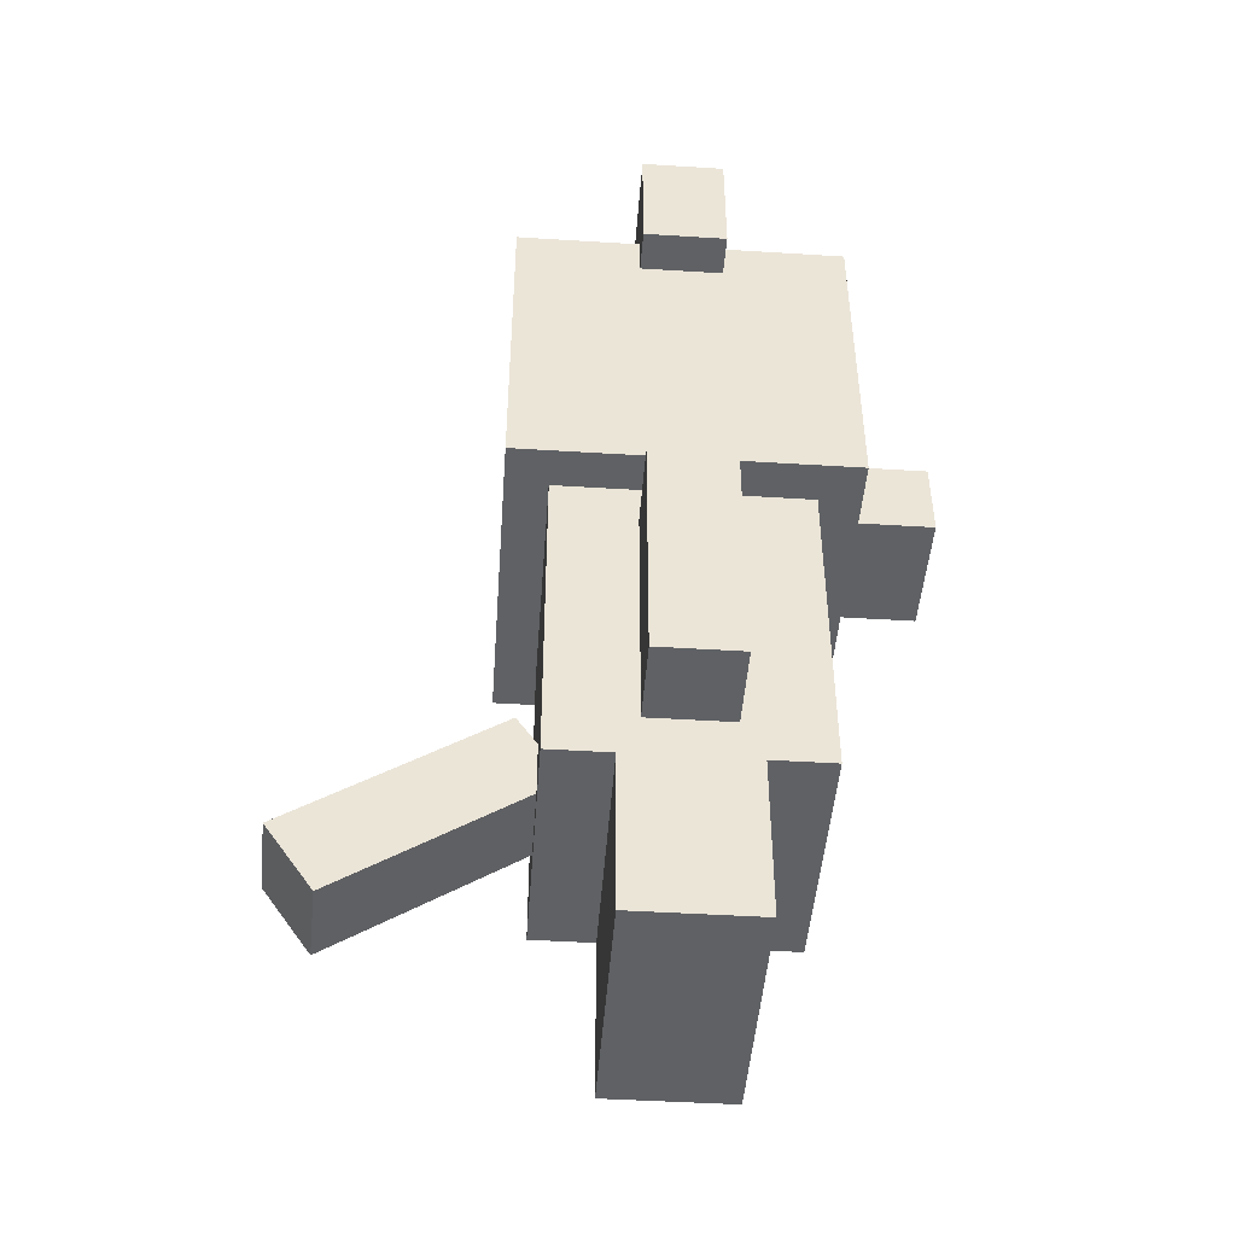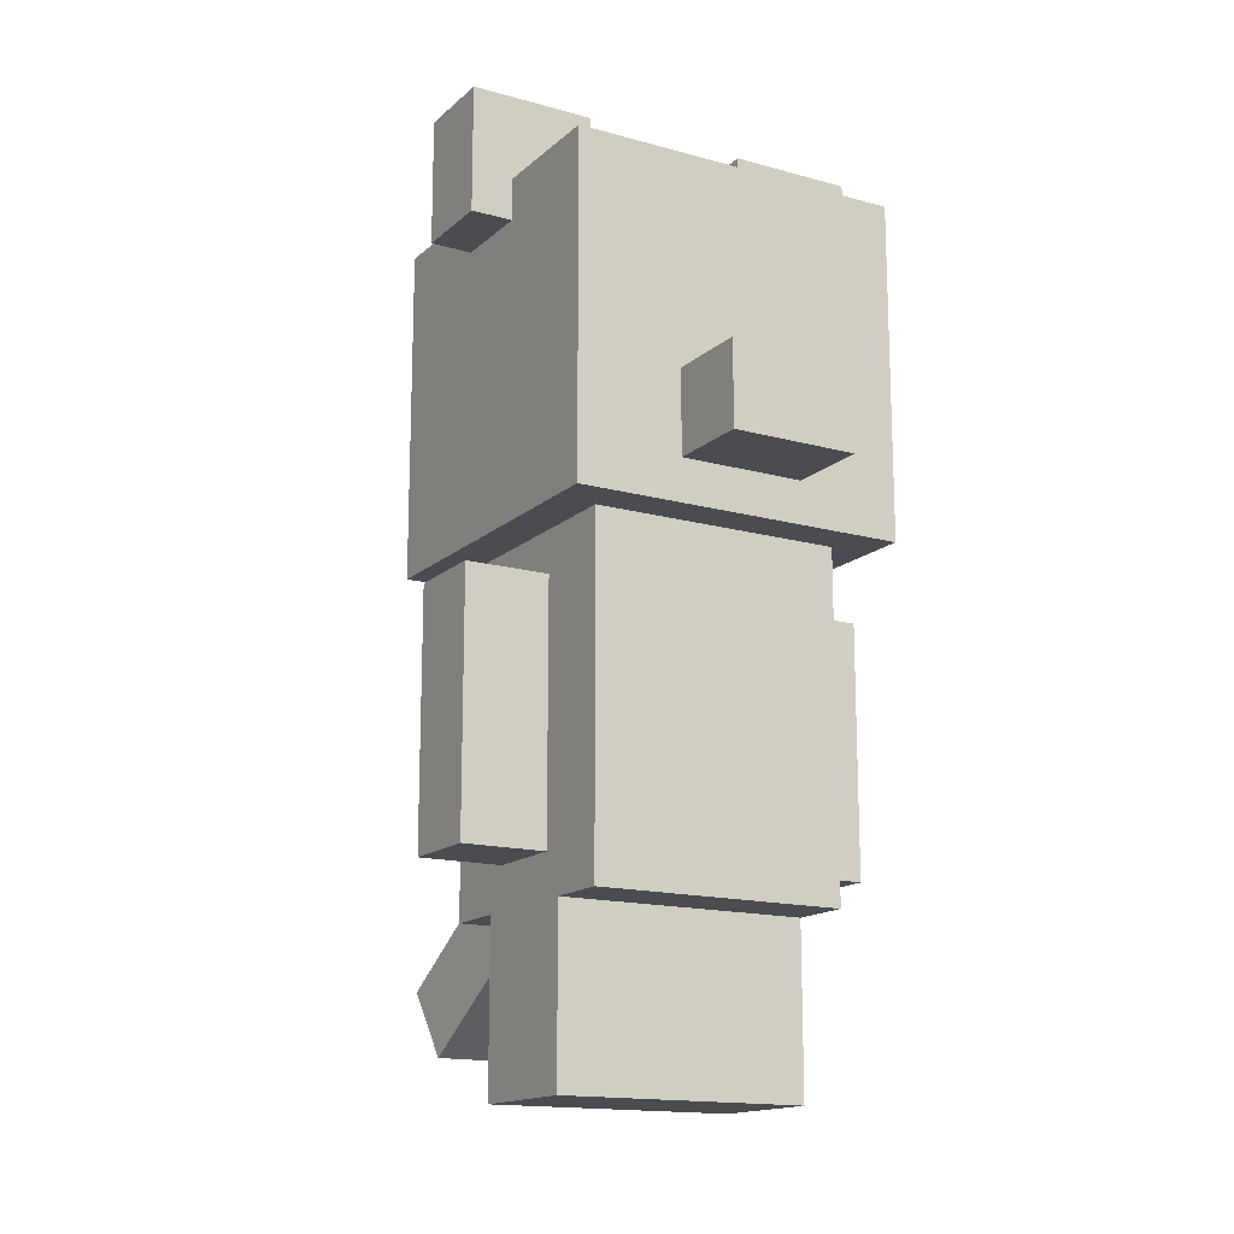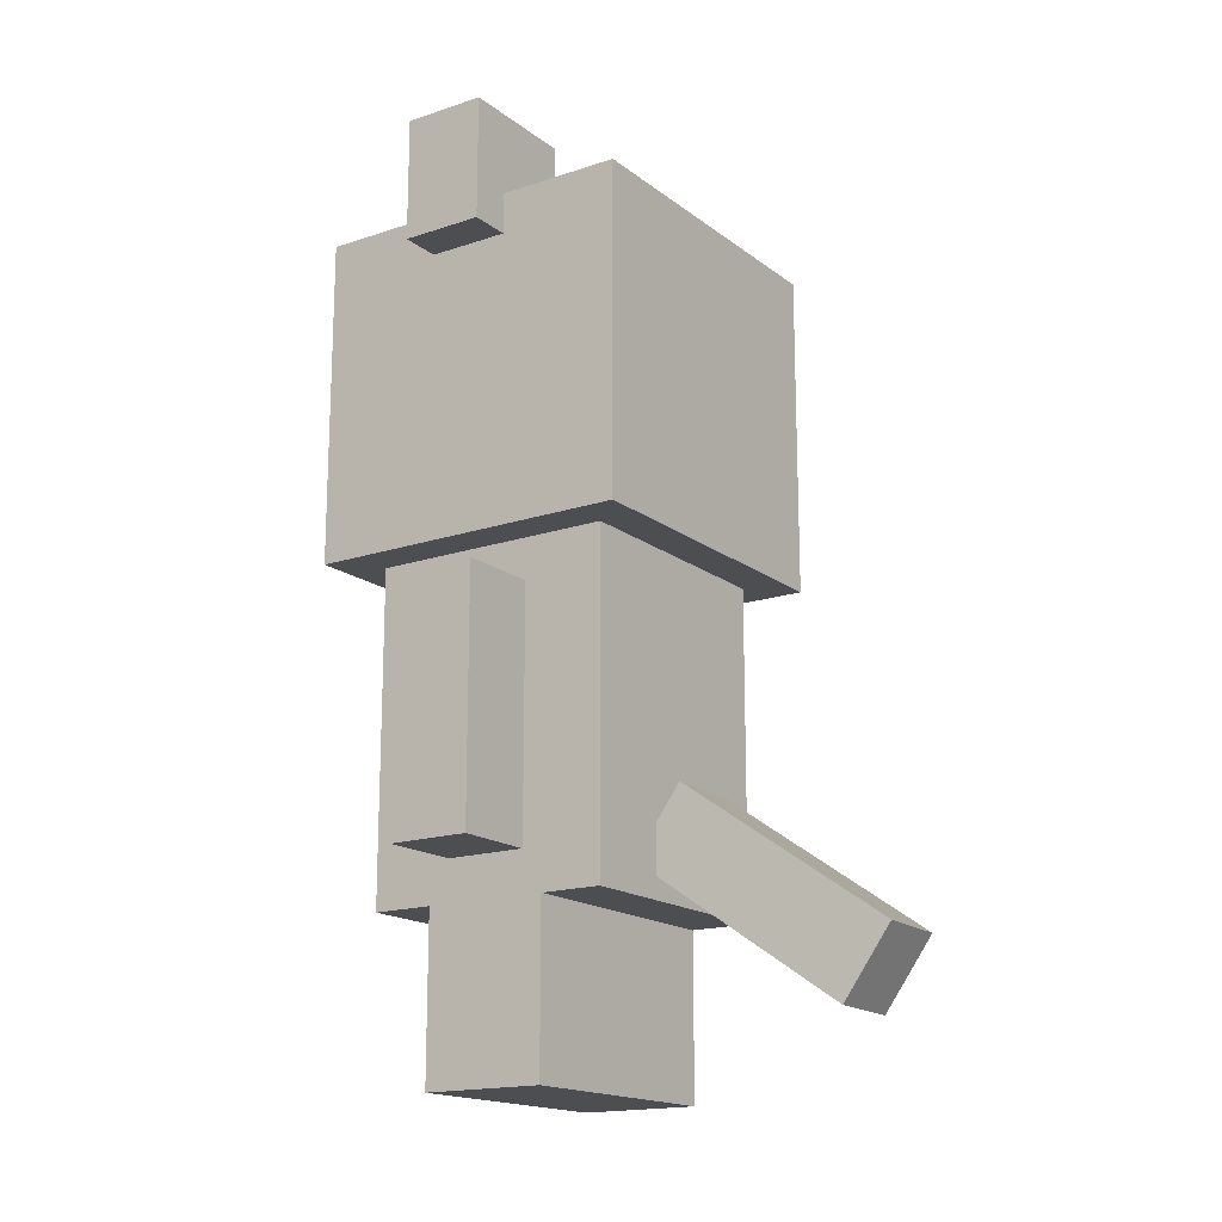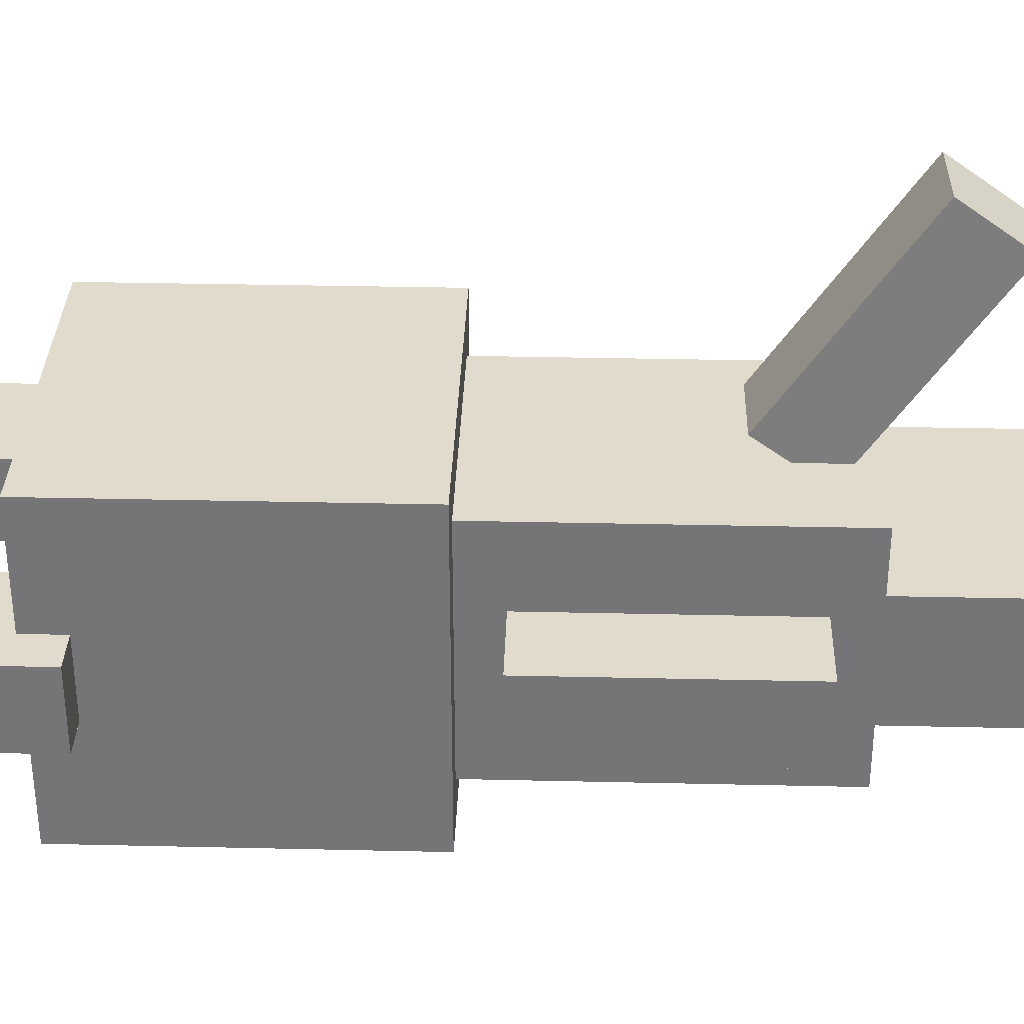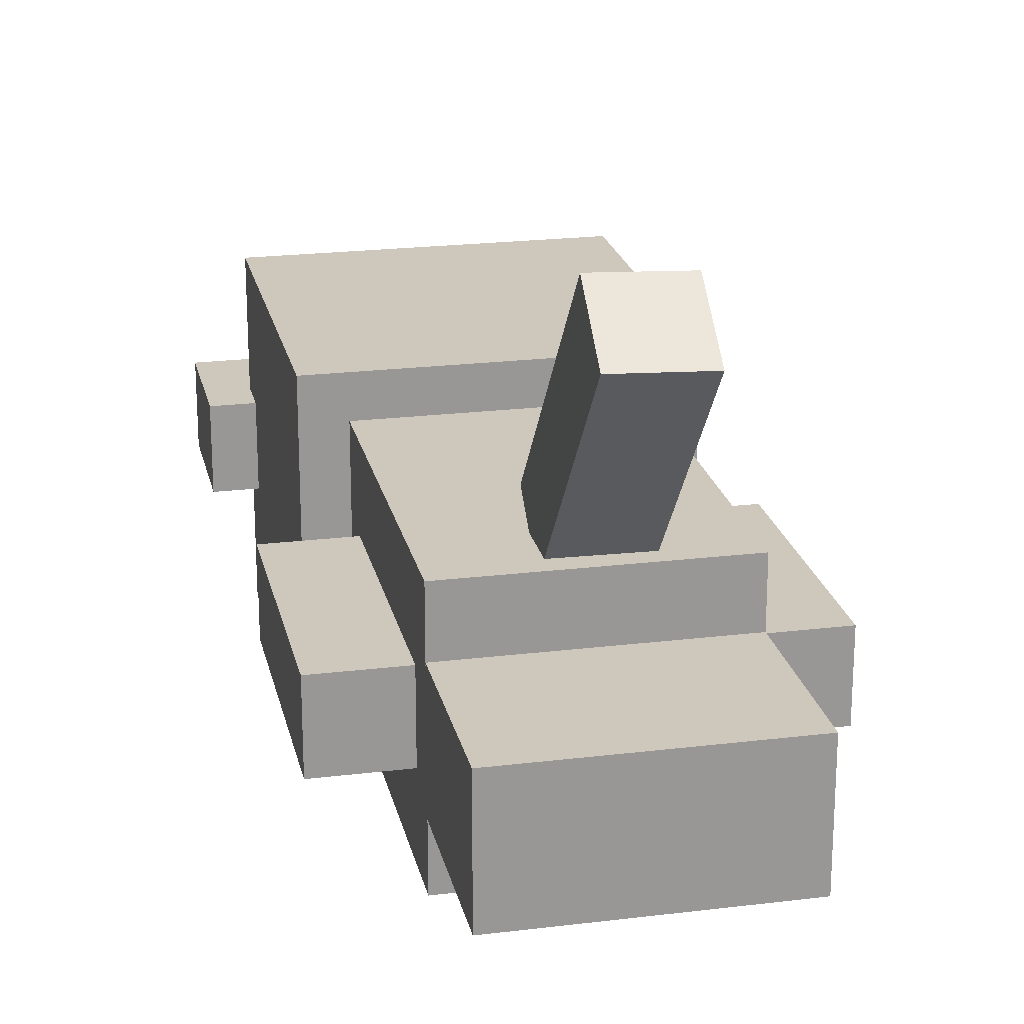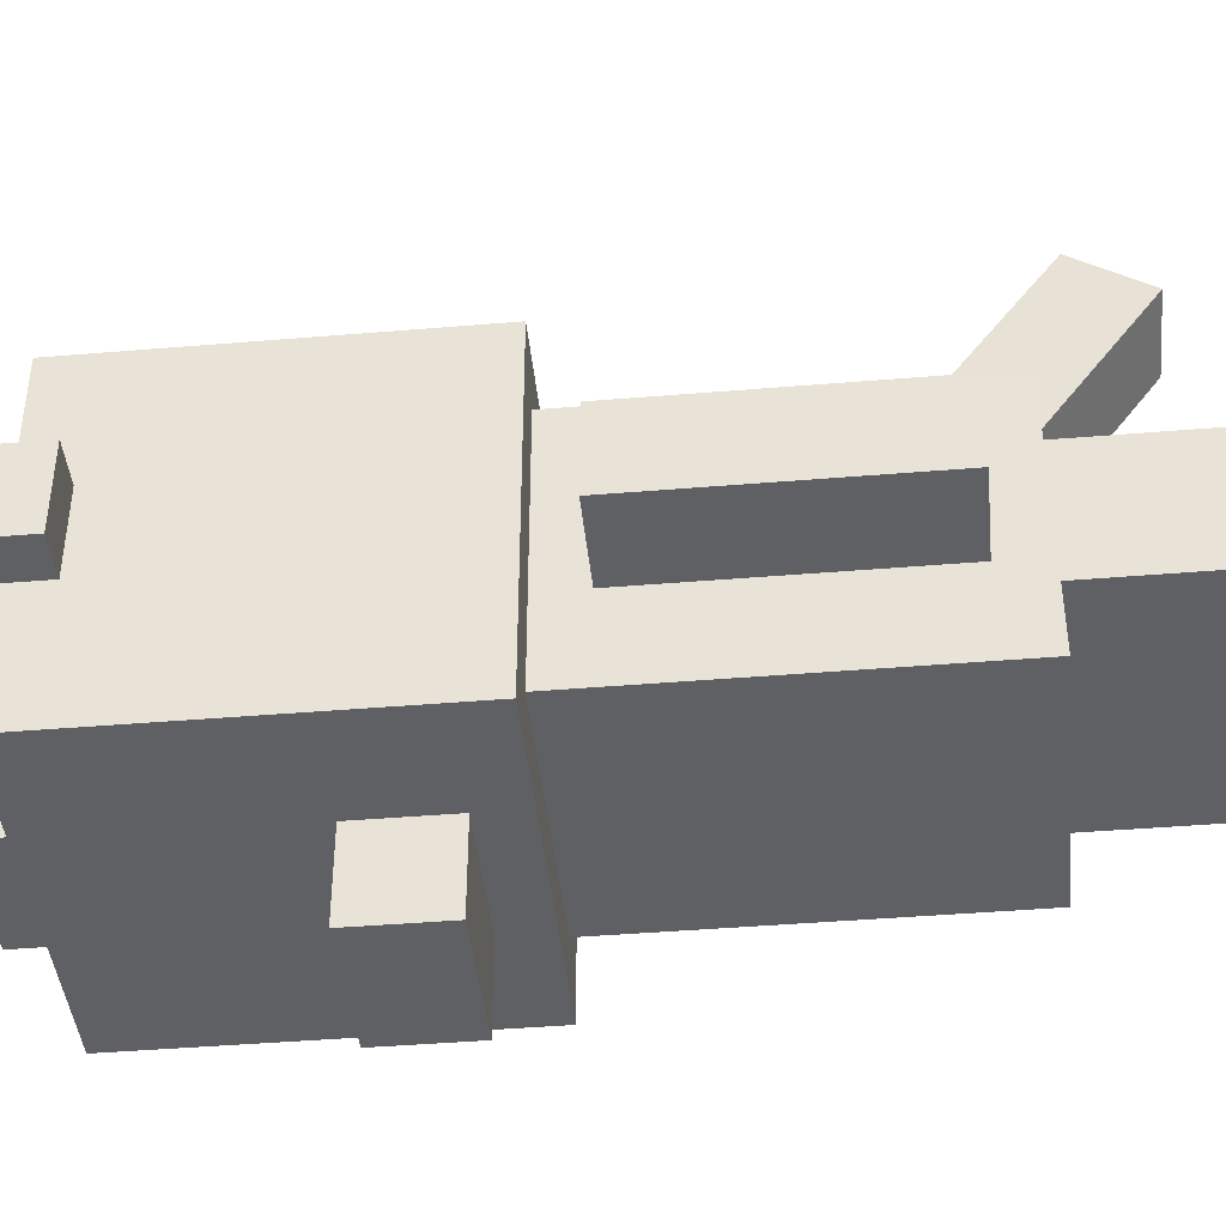
<metadata>
{"format":"obj","ext":"obj","renderer":"f3d","projection":"perspective","resolution":1024,"background":"white","views":[{"elev":-46.3,"azim":85.9,"up":"+Y"},{"elev":-15.5,"azim":149.7,"up":"+Y"},{"elev":-16.8,"azim":-55.9,"up":"+Y"},{"elev":33.2,"azim":-88.2,"up":"+Z"},{"elev":21.9,"azim":-12.1,"up":"+Z"},{"elev":-42.7,"azim":-84.3,"up":"+Z"}]}
</metadata>
<code>
o Queue
v 0.1374 0.4096 0.2811
v 0.01251 0.4096 0.2865
v 0.1343 0.3072 0.2094
v 0.009382 0.3072 0.2149
v 0.02591 0.1945 0.5934
v 0.1508 0.1945 0.588
v 0.02278 0.09209 0.5218
v 0.1477 0.09209 0.5163
f 4 7 5 2
f 3 4 2 1
f 8 3 1 6
f 7 8 6 5
f 6 1 2 5
f 7 4 3 8
o Tête
v 0.3125 1.25 0.3125
v 0.3125 1.25 -0.1875
v 0.3125 0.75 0.3125
v 0.3125 0.75 -0.1875
v -0.1875 1.25 -0.1875
v -0.1875 1.25 0.3125
v -0.1875 0.75 -0.1875
v -0.1875 0.75 0.3125
f 12 15 13 10
f 11 12 10 9
f 16 11 9 14
f 15 16 14 13
f 14 9 10 13
f 15 12 11 16
o Oreille Droite
v 0.375 1.375 0.125
v 0.375 1.375 0
v 0.375 1.188 0.125
v 0.375 1.188 0
v 0.1875 1.375 0
v 0.1875 1.375 0.125
v 0.1875 1.188 0
v 0.1875 1.188 0.125
f 20 23 21 18
f 19 20 18 17
f 24 19 17 22
f 23 24 22 21
f 22 17 18 21
f 23 20 19 24
o Oreille Gauche
v -0.0625 1.375 0.125
v -0.0625 1.375 0
v -0.0625 1.188 0.125
v -0.0625 1.188 0
v -0.25 1.375 0
v -0.25 1.375 0.125
v -0.25 1.188 0
v -0.25 1.188 0.125
f 28 31 29 26
f 27 28 26 25
f 32 27 25 30
f 31 32 30 29
f 30 25 26 29
f 31 28 27 32
o Museau
v 0.1562 0.9375 -0.1875
v 0.1562 0.9375 -0.3125
v 0.1562 0.8125 -0.1875
v 0.1562 0.8125 -0.3125
v -0.03125 0.9375 -0.3125
v -0.03125 0.9375 -0.1875
v -0.03125 0.8125 -0.3125
v -0.03125 0.8125 -0.1875
f 36 39 37 34
f 35 36 34 33
f 40 35 33 38
f 39 40 38 37
f 38 33 34 37
f 39 36 35 40
o Tronc
v 0.25 0.75 0.25
v 0.25 0.75 -0.125
v 0.25 0.25 0.25
v 0.25 0.25 -0.125
v -0.125 0.75 -0.125
v -0.125 0.75 0.25
v -0.125 0.25 -0.125
v -0.125 0.25 0.25
f 44 47 45 42
f 43 44 42 41
f 48 43 41 46
f 47 48 46 45
f 46 41 42 45
f 47 44 43 48
o Patte droite
v 0.25 0.25 0.1562
v 0.25 0.25 -0.03125
v 0.25 0 0.1562
v 0.25 0 -0.03125
v 0.0625 0.25 -0.03125
v 0.0625 0.25 0.1562
v 0.0625 0 -0.03125
v 0.0625 0 0.1562
f 52 55 53 50
f 51 52 50 49
f 56 51 49 54
f 55 56 54 53
f 54 49 50 53
f 55 52 51 56
o Patte Gauche
v 0.0625 0.25 0.1562
v 0.0625 0.25 -0.03125
v 0.0625 0 0.1562
v 0.0625 0 -0.03125
v -0.125 0.25 -0.03125
v -0.125 0.25 0.1562
v -0.125 0 -0.03125
v -0.125 0 0.1562
f 60 63 61 58
f 59 60 58 57
f 64 59 57 62
f 63 64 62 61
f 62 57 58 61
f 63 60 59 64
o Bras droit
v 0.375 0.6875 0.125
v 0.375 0.6875 0
v 0.375 0.3125 0.125
v 0.375 0.3125 0
v 0.25 0.6875 0
v 0.25 0.6875 0.125
v 0.25 0.3125 0
v 0.25 0.3125 0.125
f 68 71 69 66
f 67 68 66 65
f 72 67 65 70
f 71 72 70 69
f 70 65 66 69
f 71 68 67 72
o Bras gauche
v -0.125 0.6875 0.125
v -0.125 0.6875 0
v -0.125 0.3125 0.125
v -0.125 0.3125 0
v -0.25 0.6875 0
v -0.25 0.6875 0.125
v -0.25 0.3125 0
v -0.25 0.3125 0.125
f 76 79 77 74
f 75 76 74 73
f 80 75 73 78
f 79 80 78 77
f 78 73 74 77
f 79 76 75 80

</code>
